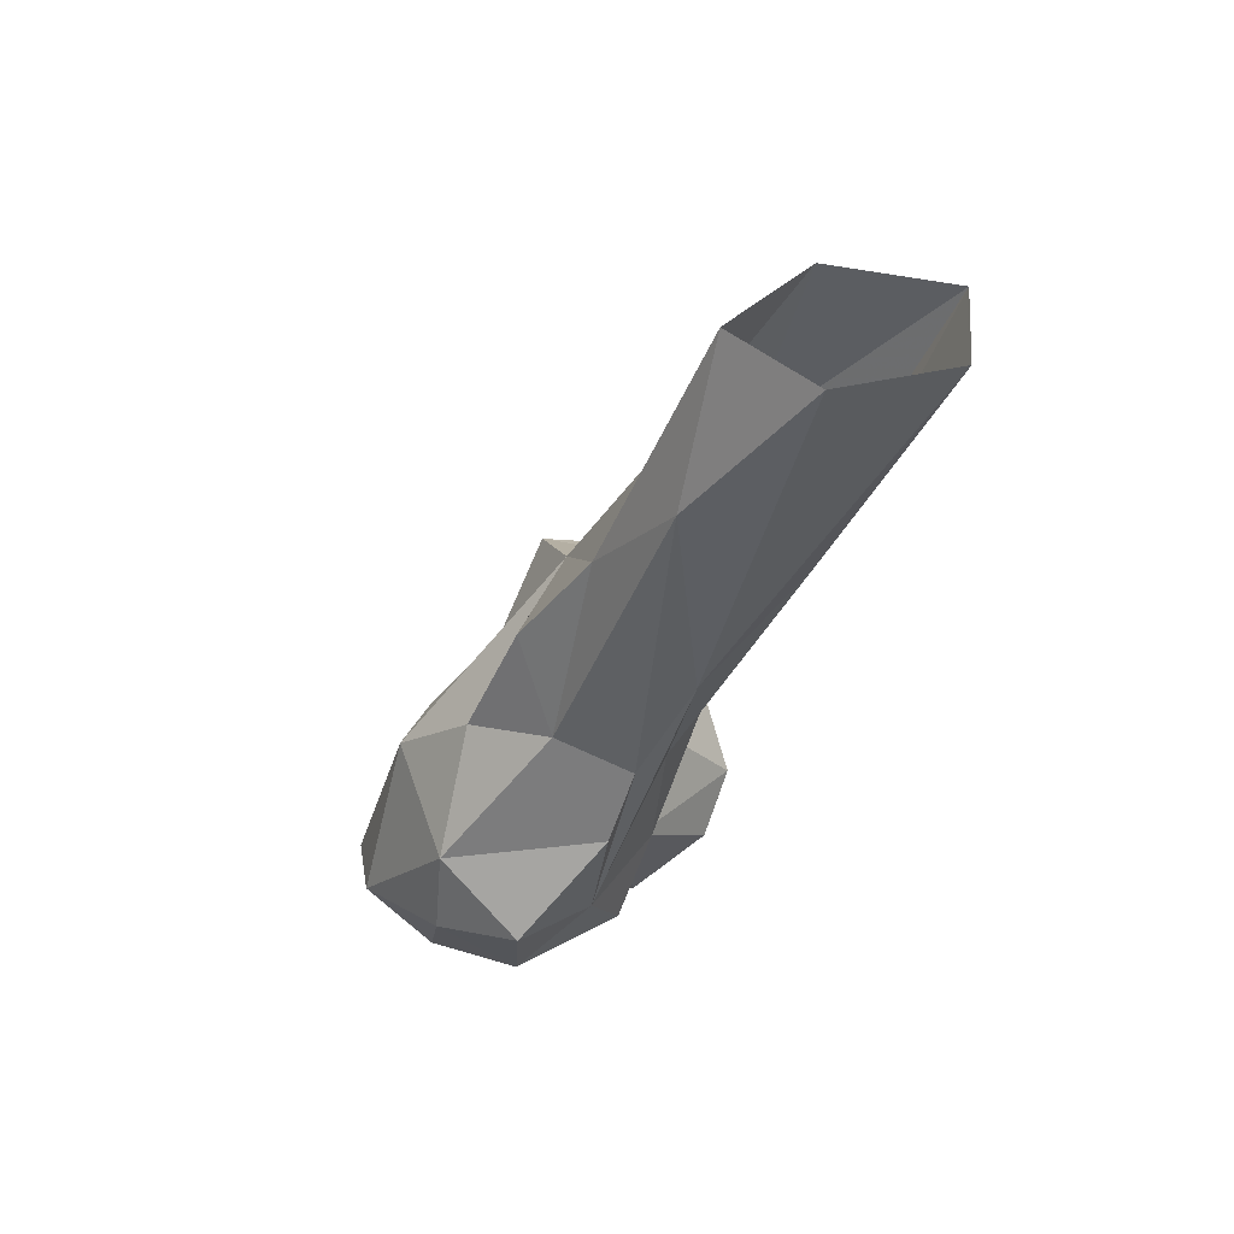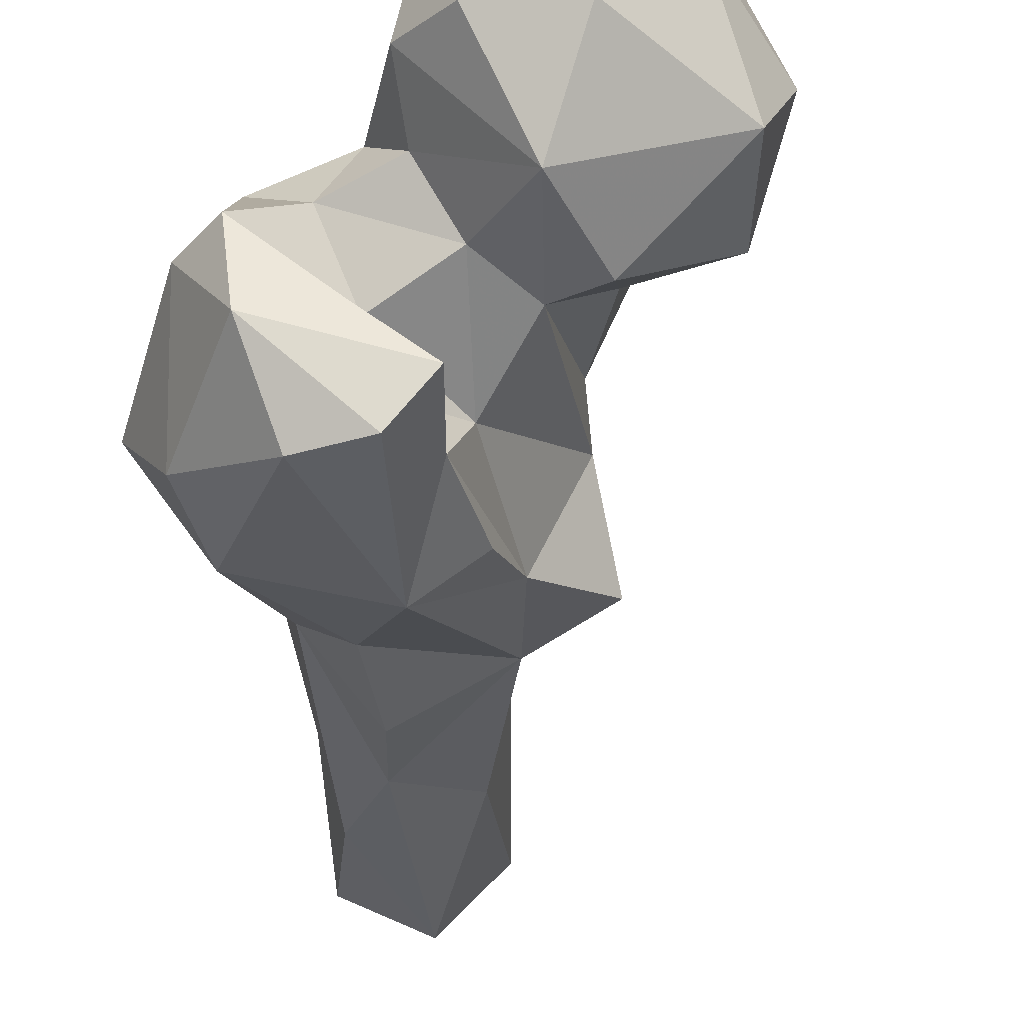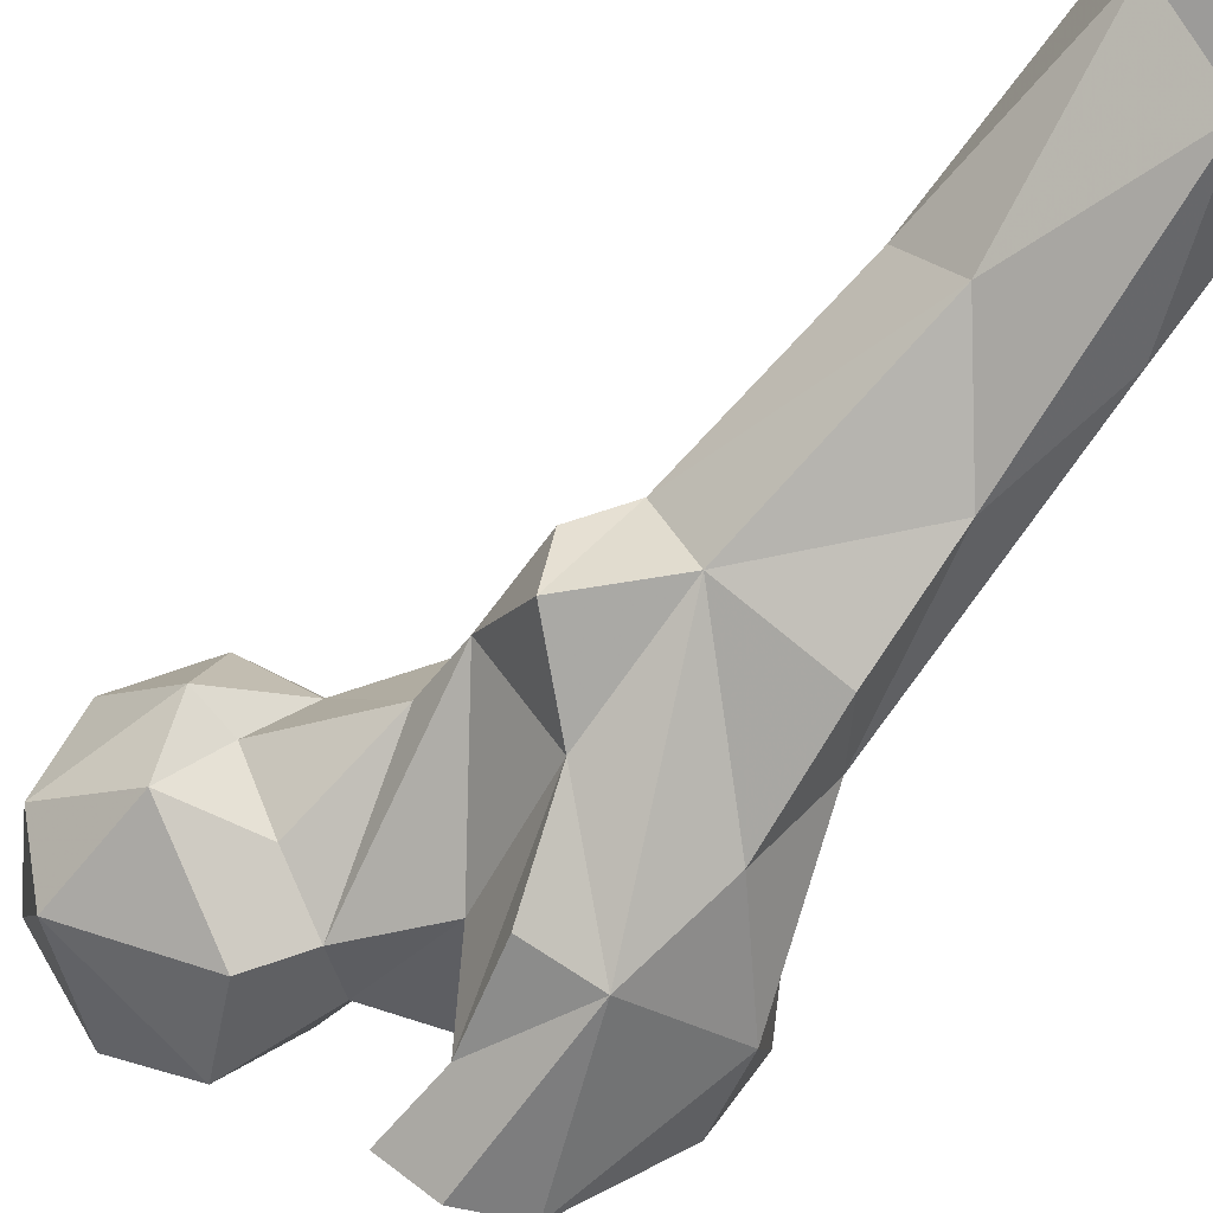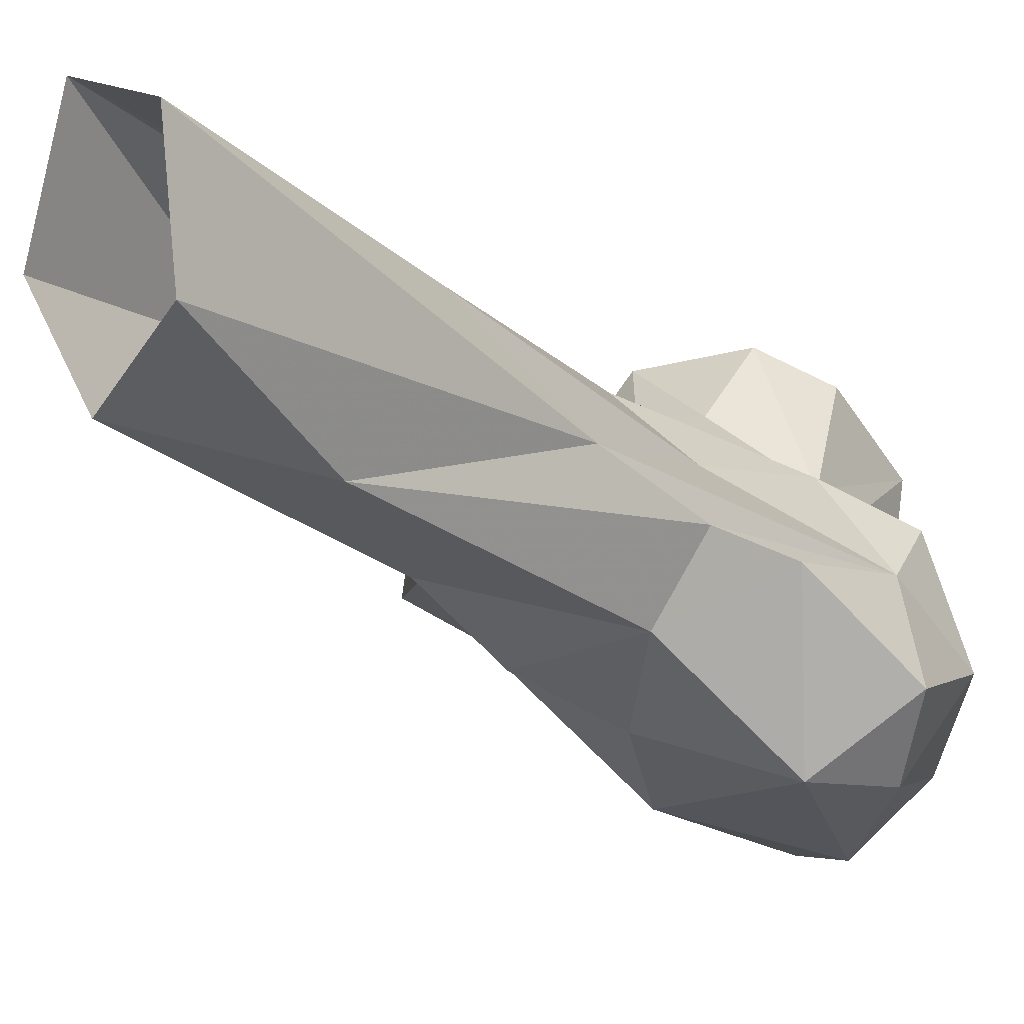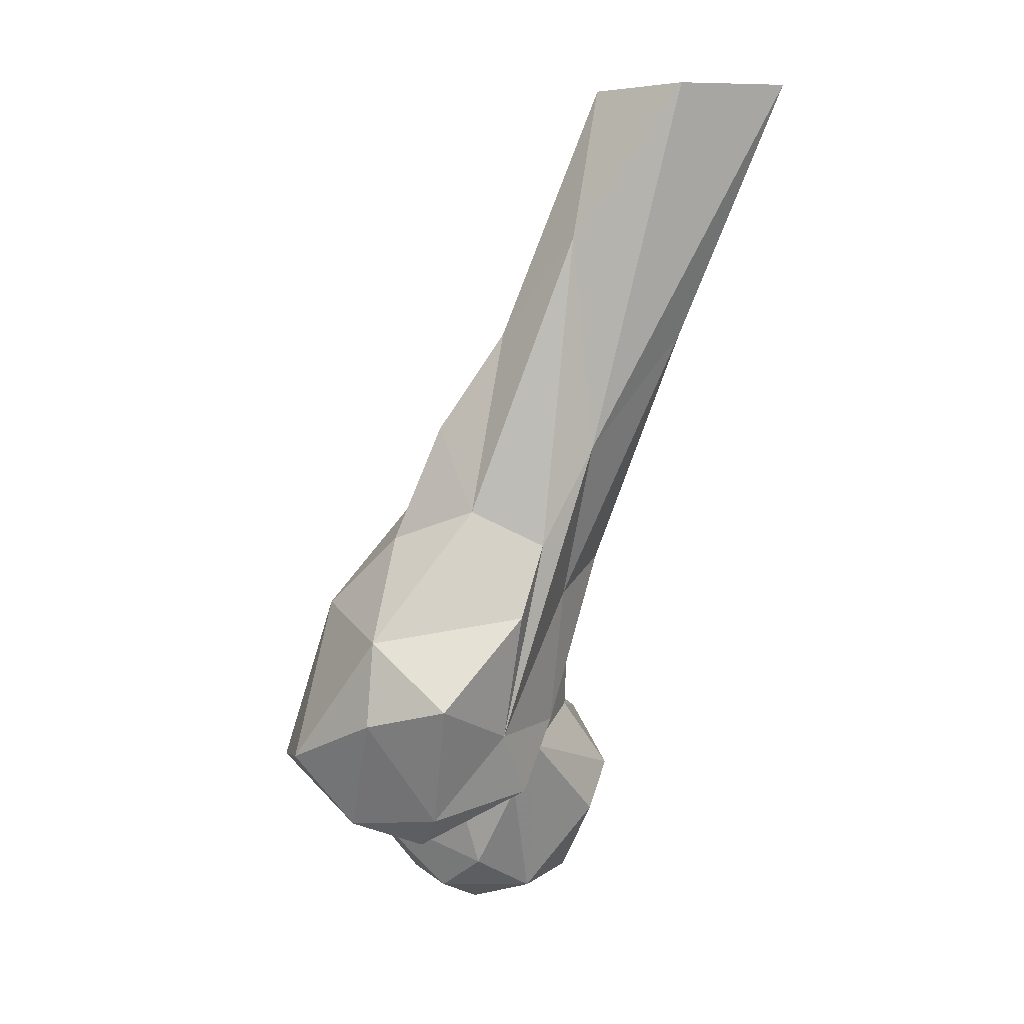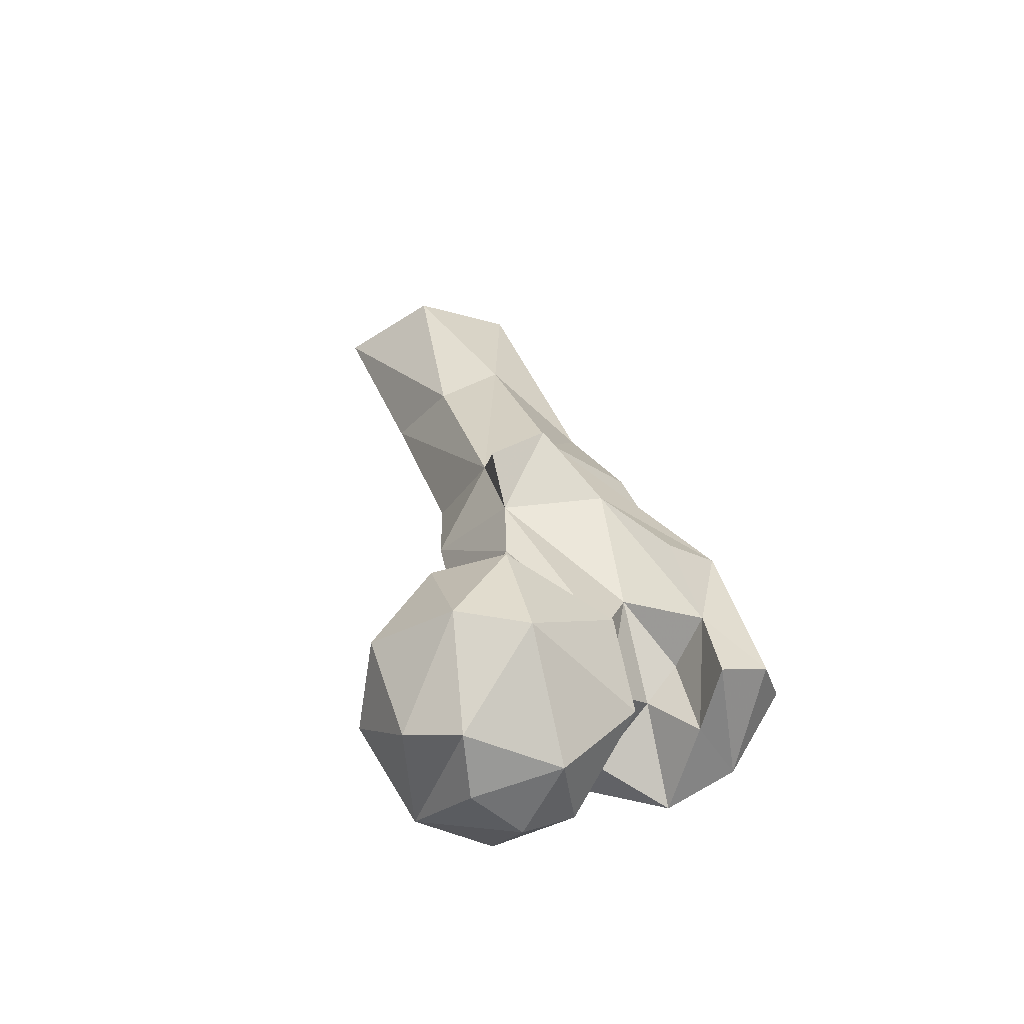
<metadata>
{"format":"obj","ext":"obj","renderer":"f3d","projection":"perspective","resolution":1024,"background":"white","views":[{"elev":47.2,"azim":82.8,"up":"+Z"},{"elev":-54.3,"azim":-171.7,"up":"+Y"},{"elev":-44.5,"azim":-31.4,"up":"+Y"},{"elev":1.3,"azim":46.6,"up":"+Y"},{"elev":6.3,"azim":77.5,"up":"+Z"},{"elev":-40.9,"azim":-70.6,"up":"+Z"}]}
</metadata>
<code>
v 320.1 221.7 805
v 308.1 227.1 806
v 330.2 231.1 809.8
v 318.8 241.8 810.6
v 309.8 210.5 809.6
v 325.4 213.8 809.6
v 297.4 224.6 811.6
v 297.5 235.9 814.2
v 334.4 219.6 816.8
v 293 210.5 828.9
v 318 199.6 824.3
v 307.3 248.6 824.9
v 288.5 223.5 831.6
v 331.5 244.5 826.3
v 334.2 216.1 829
v 340.6 226 833.1
v 294.6 241.5 833.5
v 322.2 250.3 833.8
v 311.9 201.3 841
v 342.5 230.1 843
v 328.6 207.4 837.3
v 353.9 190.4 831.9
v 355 203.9 827.1
v 341.4 193.4 834.3
v 362.4 205.2 833.6
v 307.2 247 843.4
v 320.7 206 846
v 346.3 215.4 833.9
v 356 224.6 837.1
v 341.7 203.5 842.9
v 331.2 186 839.4
v 338.6 179.1 843.1
v 296.5 216.5 848.7
v 349.9 179.7 845
v 366 191.6 853.6
v 373.4 205.1 857.3
v 330.9 204.4 860.1
v 362.2 219.1 849.7
v 347.8 231.8 849.6
v 325.9 240.2 848
v 333.2 189.4 854
v 340.8 197.2 849.6
v 299.1 232.2 850.5
v 312.2 214.4 850.1
v 316 237.4 851.4
v 306.5 227.9 849.4
v 363.3 193.3 869.2
v 318.6 224.4 868.9
v 341.2 188.3 874.1
v 366.6 221.6 873.6
v 351.2 233.6 876
v 340.4 243.1 881.7
v 330.7 239.9 868.8
v 330.5 194.2 871.4
v 328.5 207.4 886
v 319.2 224.9 880.9
v 362.3 236.5 905.7
v 363.5 226.5 887.1
v 331 243.4 884.2
v 349.9 199.9 887.7
v 359.4 213.3 893.5
v 317.7 216.1 897.6
v 328.6 232.9 902.2
v 332.3 218.9 907.7
v 320.2 228.1 897.5
v 350.2 208.8 909.1
v 358.6 255 927.5
v 342.6 248 905.1
v 337.9 246.6 936.4
v 353.4 220.8 927.6
v 349.3 261.7 939.6
v 363.2 232.4 946
v 342.5 235.7 944.1
v 370.3 251.4 974.8
v 368 272.3 975
v 354.9 239.2 974.3
v 350.5 276 974.3
v 343.6 254.9 975.2
f 72 74 76
f 70 76 73
f 69 77 71
f 57 75 74
f 57 67 75
f 63 73 69
f 57 74 72
f 58 72 61
f 64 70 73
f 57 72 58
f 63 69 71
f 64 66 70
f 63 71 68
f 52 68 67
f 62 63 65
f 60 66 64
f 52 59 68
f 51 67 57
f 56 65 63
f 56 62 65
f 55 64 62
f 49 60 64
f 56 63 59
f 49 55 54
f 48 56 59
f 47 50 61
f 38 57 58
f 47 60 49
f 37 55 56
f 67 71 77
f 41 49 54
f 20 53 52
f 27 56 48
f 73 76 78
f 6 9 11
f 39 52 51
f 36 38 50
f 69 73 78
f 55 62 56
f 20 52 39
f 38 39 51
f 32 49 41
f 44 48 46
f 11 15 21
f 1 3 6
f 16 29 28
f 35 36 47
f 27 48 44
f 25 38 36
f 45 46 48
f 61 72 70
f 3 14 20
f 30 42 37
f 34 35 47
f 26 43 45
f 3 9 6
f 29 39 38
f 33 44 46
f 70 72 76
f 52 53 59
f 38 51 57
f 45 48 53
f 19 44 33
f 67 68 71
f 59 63 68
f 26 45 40
f 25 36 35
f 50 58 61
f 17 43 26
f 16 20 39
f 40 45 53
f 24 42 30
f 25 29 38
f 13 43 17
f 34 47 49
f 22 25 35
f 37 41 55
f 33 46 43
f 24 31 41
f 1 4 3
f 11 21 27
f 18 40 20
f 16 39 29
f 61 70 66
f 10 19 33
f 32 34 49
f 37 42 41
f 21 37 27
f 22 34 32
f 41 54 55
f 11 27 19
f 23 24 30
f 22 32 31
f 51 52 67
f 8 17 12
f 4 12 18
f 12 17 26
f 3 20 16
f 23 30 28
f 22 23 25
f 43 46 45
f 23 29 25
f 14 18 20
f 62 64 63
f 23 28 29
f 21 30 37
f 22 24 23
f 19 27 44
f 22 35 34
f 36 50 47
f 5 10 7
f 15 16 28
f 38 58 50
f 5 11 10
f 60 61 66
f 12 26 18
f 20 40 53
f 69 78 77
f 18 26 40
f 4 18 14
f 3 16 9
f 49 64 55
f 10 11 19
f 15 28 21
f 9 15 11
f 47 61 60
f 48 59 53
f 5 6 11
f 7 13 8
f 9 16 15
f 10 33 13
f 67 77 75
f 27 37 56
f 31 32 41
f 3 4 14
f 4 8 12
f 24 41 42
f 7 10 13
f 4 7 8
f 22 31 24
f 2 5 7
f 21 28 30
f 63 64 73
f 8 13 17
f 1 5 2
f 1 2 4
f 13 33 43
f 2 7 4
f 1 6 5

</code>
